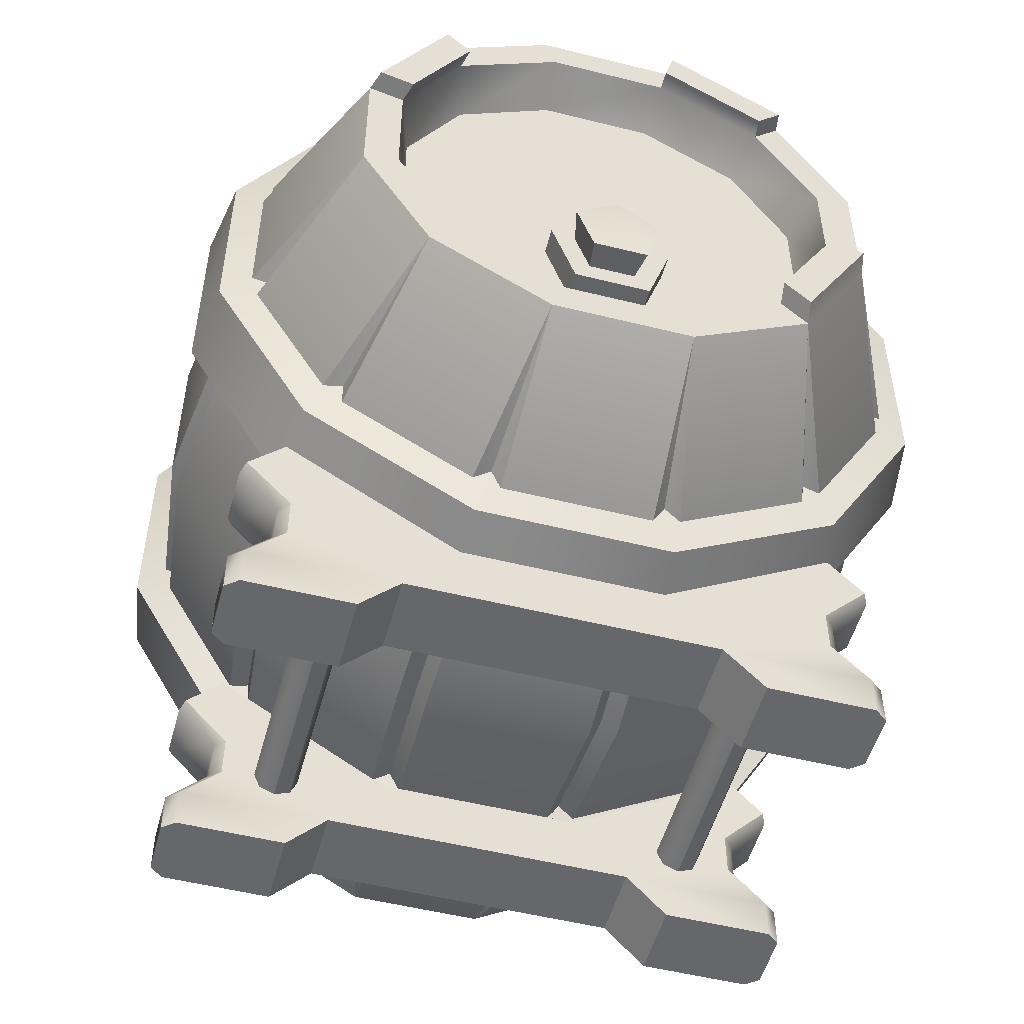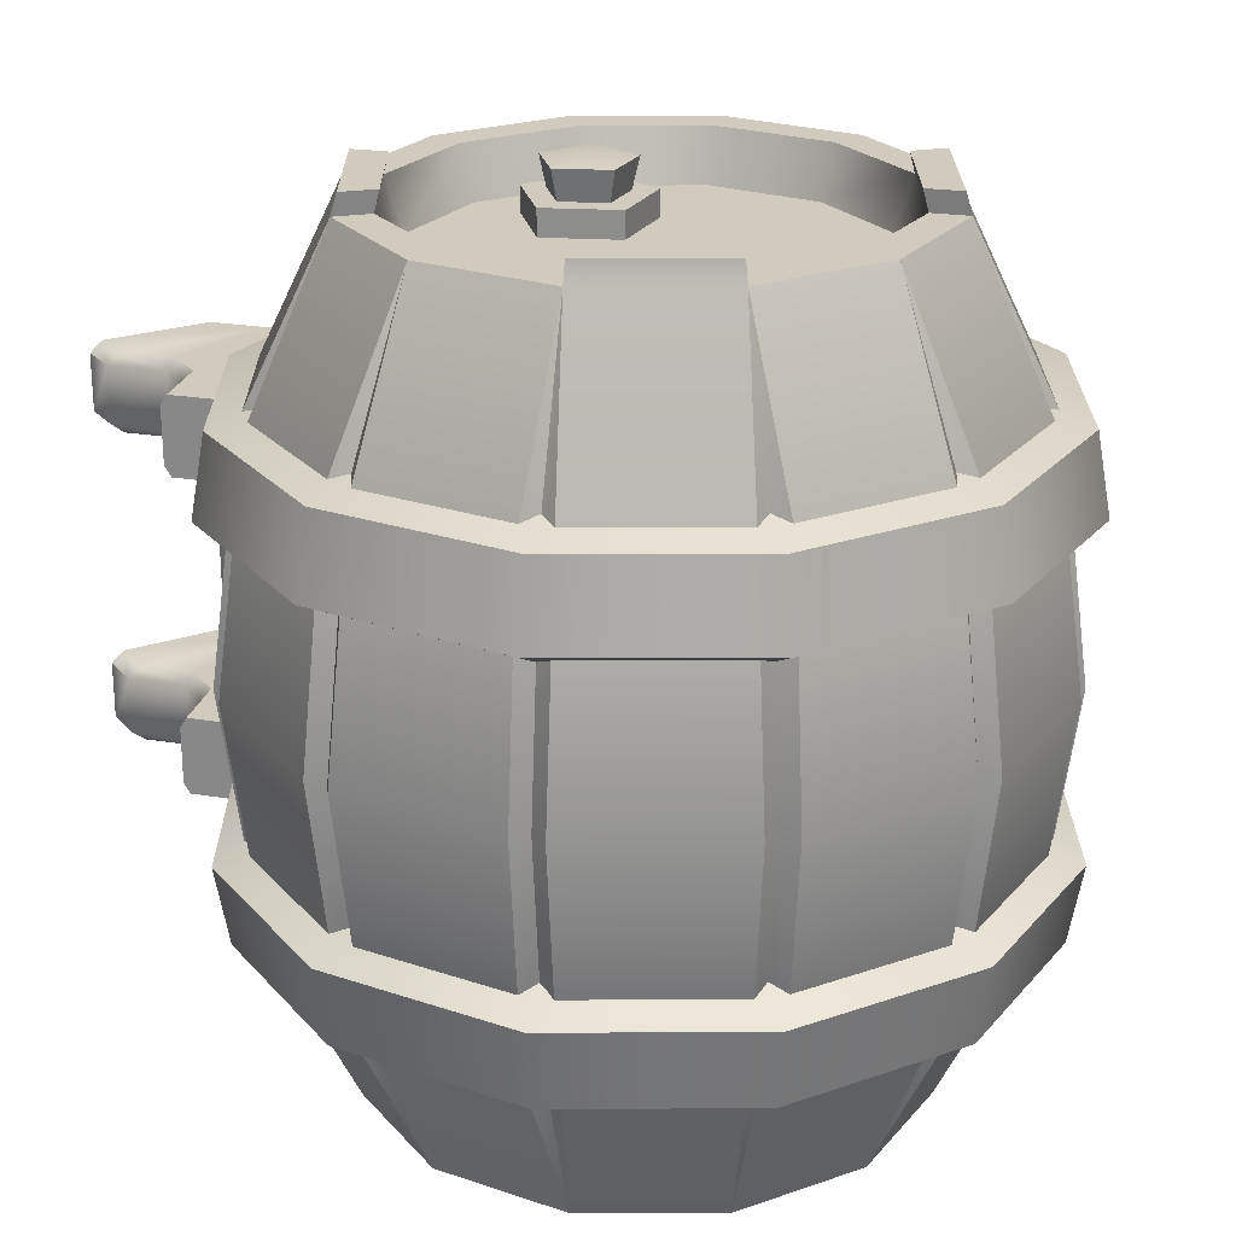
<metadata>
{"format":"obj","ext":"obj","renderer":"f3d","projection":"perspective","resolution":1024,"background":"white","views":[{"elev":-52.1,"azim":-15.1,"up":"+Y"},{"elev":23.3,"azim":149.7,"up":"+Z"}]}
</metadata>
<code>
o keg
v 0.6543 0.5 0.2818
v 0.6543 0.5 0.4674
v 0.2395 0.2499 0.2818
v 0.2395 0.2499 0.4674
v -0.2395 0.2499 0.2818
v -0.2395 0.2499 0.4674
v -0.6543 0.5 0.2818
v -0.6543 0.5 0.4674
v -0.4628 0 0.2818
v -0.4628 0 0.4674
v 0.4628 0 0.2818
v 0.4628 0 0.4674
v 0.367 0.1 0.2818
v 0.367 0.1 0.4674
v -0.367 0.1 0.2818
v -0.367 0.1 0.4674
v -0.6543 0.5 -0.2818
v -0.6543 0.5 -0.4674
v -0.2395 0.2499 -0.2818
v -0.2395 0.2499 -0.4674
v 0.2395 0.2499 -0.2818
v 0.2395 0.2499 -0.4674
v 0.6543 0.5 -0.2818
v 0.6543 0.5 -0.4674
v 0.4628 0 -0.2818
v 0.4628 0 -0.4674
v -0.4628 0 -0.2818
v -0.4628 0 -0.4674
v -0.367 0.1 -0.2818
v -0.367 0.1 -0.4674
v 0.367 0.1 -0.2818
v 0.367 0.1 -0.4674
v 0.7389 0.4116 0.2818
v 0.75 0.4 0.3068
v 0.75 0.4 0.4424
v 0.7389 0.4116 0.4674
v -0.75 0.4 0.3068
v -0.7389 0.4116 0.2818
v -0.7389 0.4116 0.4674
v -0.75 0.4 0.4424
v -0.6543 0.3 0.3068
v -0.6296 0.297 0.2818
v -0.6296 0.297 0.4674
v -0.6543 0.3 0.4424
v -0.6543 0.2 0.3068
v -0.6301 0.1916 0.2818
v -0.6301 0.1916 0.4674
v -0.6543 0.2 0.4424
v -0.75 0.1 0.3068
v -0.7186 0.1 0.2818
v -0.7186 0.1 0.4674
v -0.75 0.1 0.4424
v 0.6296 0.297 0.2818
v 0.6543 0.3 0.3068
v 0.6543 0.3 0.4424
v 0.6296 0.297 0.4674
v 0.6301 0.1916 0.2818
v 0.6543 0.2 0.3068
v 0.6543 0.2 0.4424
v 0.6301 0.1916 0.4674
v 0.7186 0.1 0.2818
v 0.75 0.1 0.3068
v 0.75 0.1 0.4424
v 0.7186 0.1 0.4674
v 0.75 0 0.3068
v 0.7189 0 0.2818
v 0.7189 0 0.4674
v 0.75 0 0.4424
v -0.7189 0 0.2818
v -0.75 0 0.3068
v -0.75 0 0.4424
v -0.7189 0 0.4674
v -0.7389 0.4116 -0.2818
v -0.75 0.4 -0.3068
v -0.75 0.4 -0.4424
v -0.7389 0.4116 -0.4674
v 0.75 0.4 -0.3068
v 0.7389 0.4116 -0.2818
v 0.7389 0.4116 -0.4674
v 0.75 0.4 -0.4424
v 0.6543 0.3 -0.3068
v 0.6296 0.297 -0.2818
v 0.6296 0.297 -0.4674
v 0.6543 0.3 -0.4424
v 0.6543 0.2 -0.3068
v 0.6301 0.1916 -0.2818
v 0.6301 0.1916 -0.4674
v 0.6543 0.2 -0.4424
v 0.75 0.1 -0.3068
v 0.7186 0.1 -0.2818
v 0.7186 0.1 -0.4674
v 0.75 0.1 -0.4424
v -0.6296 0.297 -0.2818
v -0.6543 0.3 -0.3068
v -0.6543 0.3 -0.4424
v -0.6296 0.297 -0.4674
v -0.6301 0.1916 -0.2818
v -0.6543 0.2 -0.3068
v -0.6543 0.2 -0.4424
v -0.6301 0.1916 -0.4674
v -0.7186 0.1 -0.2818
v -0.75 0.1 -0.3068
v -0.75 0.1 -0.4424
v -0.7186 0.1 -0.4674
v -0.75 0 -0.3068
v -0.7189 0 -0.2818
v -0.7189 0 -0.4674
v -0.75 0 -0.4424
v 0.7189 0 -0.2818
v 0.75 0 -0.3068
v 0.75 0 -0.4424
v 0.7189 0 -0.4674
v 0.1422 1.682 -0.9756
v 0.1422 1.682 0.9756
v 0.3886 1.539 -0.9756
v 0.3886 1.539 0.9756
v 0.5309 1.293 -0.9756
v 0.5309 1.293 0.9756
v 0.5309 1.008 -0.9756
v 0.5309 1.008 0.9756
v 0.3886 0.7621 -0.9756
v 0.3886 0.7621 0.9756
v 0.1422 0.6199 -0.9756
v 0.1422 0.6199 0.9756
v -0.1422 0.6199 -0.9756
v -0.1422 0.6199 0.9756
v -0.3886 0.7621 -0.9756
v -0.3886 0.7621 0.9756
v -0.5309 1.008 -0.9756
v -0.5309 1.008 0.9756
v -0.5309 1.293 -0.9756
v -0.5309 1.293 0.9756
v -0.3886 1.539 -0.9756
v -0.3886 1.539 0.9756
v -0.1422 1.682 -0.9756
v -0.1422 1.682 0.9756
v 0.1643 1.764 -0.9756
v 0.449 1.6 -0.9756
v 0.449 1.6 0.9756
v 0.1643 1.764 0.9756
v 0.6133 1.315 -0.9756
v 0.6133 1.315 0.9756
v 0.6133 0.9864 -0.9756
v 0.6133 0.9864 0.9756
v 0.449 0.7017 -0.9756
v 0.449 0.7017 0.9756
v 0.1643 0.5374 -0.9756
v 0.1643 0.5374 0.9756
v -0.1643 0.5374 -0.9756
v -0.1643 0.5374 0.9756
v -0.449 0.7017 -0.9756
v -0.449 0.7017 0.9756
v -0.6133 0.9864 -0.9756
v -0.6133 0.9864 0.9756
v -0.6133 1.315 -0.9756
v -0.6133 1.315 0.9756
v -0.449 1.6 -0.9756
v -0.449 1.6 0.9756
v -0.1643 1.764 -0.9756
v -0.1643 1.764 0.9756
v 0.1318 1.643 -0.8563
v 0.3601 1.511 -0.8563
v 0.3601 1.511 0.8563
v 0.1318 1.643 0.8563
v 0.492 1.283 -0.8563
v 0.492 1.283 0.8563
v 0.492 1.019 -0.8563
v 0.492 1.019 0.8563
v 0.3601 0.7906 -0.8563
v 0.3601 0.7906 0.8563
v 0.1318 0.6588 -0.8563
v 0.1318 0.6588 0.8563
v -0.1318 0.6588 -0.8563
v -0.1318 0.6588 0.8563
v -0.3601 0.7906 -0.8563
v -0.3601 0.7906 0.8563
v -0.492 1.019 -0.8563
v -0.492 1.019 0.8563
v -0.492 1.283 -0.8563
v -0.492 1.283 0.8563
v -0.3601 1.511 -0.8563
v -0.3601 1.511 0.8563
v -0.1318 1.643 -0.8563
v -0.1318 1.643 0.8563
v 0.18 1.96 -0.565
v 0.2488 1.942 -0.565
v 0.2074 1.925 -0.565
v 0.2488 1.942 0.565
v 0.18 1.96 0.565
v 0.2074 1.925 0.565
v 0.611 1.711 0.565
v 0.5606 1.762 0.565
v 0.5666 1.717 0.565
v 0.5606 1.762 -0.565
v 0.611 1.711 -0.565
v 0.5666 1.717 -0.565
v 0.8095 1.331 0.565
v 0.7911 1.4 0.565
v 0.774 1.358 0.565
v 0.7911 1.4 -0.565
v 0.8095 1.331 -0.565
v 0.774 1.358 -0.565
v 0.7911 0.9019 0.565
v 0.8095 0.9707 0.565
v 0.774 0.9433 0.565
v 0.8095 0.9707 -0.565
v 0.7911 0.9019 -0.565
v 0.774 0.9433 -0.565
v 0.5606 0.5397 0.565
v 0.611 0.5901 0.565
v 0.5666 0.5841 0.565
v 0.611 0.5901 -0.565
v 0.5606 0.5397 -0.565
v 0.5666 0.5841 -0.565
v 0.18 0.3412 0.565
v 0.2488 0.3597 0.565
v 0.2074 0.3768 0.565
v 0.2488 0.3597 -0.565
v 0.18 0.3412 -0.565
v 0.2074 0.3768 -0.565
v -0.2488 0.3597 0.565
v -0.18 0.3412 0.565
v -0.2074 0.3768 0.565
v -0.18 0.3412 -0.565
v -0.2488 0.3597 -0.565
v -0.2074 0.3768 -0.565
v -0.611 0.5901 0.565
v -0.5606 0.5397 0.565
v -0.5666 0.5841 0.565
v -0.5606 0.5397 -0.565
v -0.611 0.5901 -0.565
v -0.5666 0.5841 -0.565
v -0.8095 0.9707 0.565
v -0.7911 0.9019 0.565
v -0.774 0.9433 0.565
v -0.7911 0.9019 -0.565
v -0.8095 0.9707 -0.565
v -0.774 0.9433 -0.565
v -0.7911 1.4 0.565
v -0.8095 1.331 0.565
v -0.774 1.358 0.565
v -0.8095 1.331 -0.565
v -0.7911 1.4 -0.565
v -0.774 1.358 -0.565
v -0.5606 1.762 0.565
v -0.611 1.711 0.565
v -0.5666 1.717 0.565
v -0.611 1.711 -0.565
v -0.5606 1.762 -0.565
v -0.5666 1.717 -0.565
v -0.18 1.96 0.565
v -0.2488 1.942 0.565
v -0.2074 1.925 0.565
v -0.2488 1.942 -0.565
v -0.18 1.96 -0.565
v -0.2074 1.925 -0.565
v 0.2682 2.014 2e-06
v 0.1993 2.032 2e-06
v 0.226 1.994 2e-06
v 0.6134 1.815 2e-06
v 0.6638 1.764 2e-06
v 0.6174 1.768 2e-06
v 0.8631 1.419 2e-06
v 0.8816 1.35 2e-06
v 0.8433 1.377 2e-06
v 0.8816 0.9514 2e-06
v 0.8631 0.8826 2e-06
v 0.8433 0.9247 2e-06
v 0.6638 0.5373 2e-06
v 0.6134 0.4869 2e-06
v 0.6174 0.5333 2e-06
v 0.2682 0.2876 2e-06
v 0.1993 0.2691 2e-06
v 0.226 0.3074 2e-06
v -0.1993 0.2691 2e-06
v -0.2682 0.2876 2e-06
v -0.226 0.3074 2e-06
v -0.6134 0.4869 2e-06
v -0.6638 0.5373 2e-06
v -0.6174 0.5333 2e-06
v -0.8631 0.8826 2e-06
v -0.8816 0.9514 2e-06
v -0.8433 0.9247 2e-06
v -0.8816 1.35 2e-06
v -0.8631 1.419 2e-06
v -0.8433 1.377 2e-06
v -0.6638 1.764 2e-06
v -0.6134 1.815 2e-06
v -0.6174 1.768 2e-06
v -0.2682 2.014 2e-06
v -0.1993 2.032 2e-06
v -0.226 1.994 2e-06
v 0.21 1.934 0.3207
v 0.2412 2.051 0.3818
v 0.1988 1.893 0.6062
v 0.2328 2.019 0.5674
v 0.5737 1.724 0.3207
v 0.6588 1.81 0.3818
v 0.5431 1.694 0.6062
v 0.6359 1.787 0.5674
v 0.7837 1.361 0.3207
v 0.9 1.392 0.3818
v 0.7418 1.35 0.6062
v 0.8687 1.383 0.5674
v 0.7837 0.9407 0.3207
v 0.9 0.9096 0.3818
v 0.7418 0.9519 0.6062
v 0.8687 0.918 0.5674
v 0.5737 0.577 0.3207
v 0.6588 0.4919 0.3818
v 0.5431 0.6077 0.6062
v 0.6359 0.5148 0.5674
v 0.21 0.367 0.3207
v 0.2412 0.2507 0.3818
v 0.1988 0.4089 0.6062
v 0.2328 0.282 0.5674
v -0.21 0.367 0.3207
v -0.2412 0.2507 0.3818
v -0.1988 0.4089 0.6062
v -0.2328 0.282 0.5674
v -0.5737 0.577 0.3207
v -0.6588 0.4919 0.3818
v -0.5431 0.6077 0.6062
v -0.6359 0.5148 0.5674
v -0.7837 0.9407 0.3207
v -0.9 0.9096 0.3818
v -0.7418 0.9519 0.6062
v -0.8687 0.918 0.5674
v -0.7837 1.361 0.3207
v -0.9 1.392 0.3818
v -0.7418 1.35 0.6062
v -0.8687 1.383 0.5674
v -0.5737 1.724 0.3207
v -0.6588 1.81 0.3818
v -0.5431 1.694 0.6062
v -0.6359 1.787 0.5674
v -0.21 1.934 0.3207
v -0.2412 2.051 0.3818
v -0.1988 1.893 0.6062
v -0.2328 2.019 0.5674
v 0.1988 1.893 -0.6062
v 0.2328 2.019 -0.5674
v 0.21 1.934 -0.3207
v 0.2412 2.051 -0.3818
v 0.5431 1.694 -0.6062
v 0.6359 1.787 -0.5674
v 0.5737 1.724 -0.3207
v 0.6588 1.81 -0.3818
v 0.7418 1.35 -0.6062
v 0.8687 1.383 -0.5674
v 0.7837 1.361 -0.3207
v 0.9 1.392 -0.3818
v 0.7418 0.9519 -0.6062
v 0.8687 0.918 -0.5674
v 0.7837 0.9407 -0.3207
v 0.9 0.9096 -0.3818
v 0.5431 0.6077 -0.6062
v 0.6359 0.5148 -0.5674
v 0.5737 0.577 -0.3207
v 0.6588 0.4919 -0.3818
v 0.1988 0.4089 -0.6062
v 0.2328 0.282 -0.5674
v 0.21 0.367 -0.3207
v 0.2412 0.2507 -0.3818
v -0.1988 0.4089 -0.6062
v -0.2328 0.282 -0.5674
v -0.21 0.367 -0.3207
v -0.2412 0.2507 -0.3818
v -0.5431 0.6077 -0.6062
v -0.6359 0.5148 -0.5674
v -0.5737 0.577 -0.3207
v -0.6588 0.4919 -0.3818
v -0.7418 0.9519 -0.6062
v -0.8687 0.918 -0.5674
v -0.7837 0.9407 -0.3207
v -0.9 0.9096 -0.3818
v -0.7418 1.35 -0.6062
v -0.8687 1.383 -0.5674
v -0.7837 1.361 -0.3207
v -0.9 1.392 -0.3818
v -0.5431 1.694 -0.6062
v -0.6359 1.787 -0.5674
v -0.5737 1.724 -0.3207
v -0.6588 1.81 -0.3818
v -0.1988 1.893 -0.6062
v -0.2328 2.019 -0.5674
v -0.21 1.934 -0.3207
v -0.2412 2.051 -0.3818
v 0.4407 1.593 1.024
v 0.1627 1.754 1.024
v 0.4407 0.7162 1.024
v 0.6012 0.9941 1.024
v -0.4362 1.593 1.024
v -0.5967 1.315 1.024
v 0.3817 1.534 1.024
v 0.1411 1.673 1.024
v 0.3817 0.7751 1.024
v 0.5206 1.016 1.024
v -0.3773 1.534 1.024
v -0.5162 1.294 1.024
v -1e-06 0.9034 1
v -1e-06 1.013 0.9897
v -0.1041 0.9372 0.9897
v 0.1041 0.9372 0.9897
v 0.06433 0.8148 0.9897
v -0.06433 0.8148 0.9897
v -0.08765 0.9318 0.9181
v -1e-06 0.9955 0.9181
v 0.08765 0.9318 0.9181
v 0.05417 0.8288 0.9181
v -0.05417 0.8288 0.9181
v -0.1429 0.9498 0.8464
v -1e-06 1.054 0.8464
v -1e-06 1.056 0.9181
v 0.1429 0.9498 0.8464
v 0.1448 0.9504 0.9181
v 0.0883 0.7818 0.8464
v 0.0895 0.7802 0.9181
v -0.0883 0.7818 0.8464
v -0.0895 0.7802 0.9181
v -0.1448 0.9504 0.9181
v -0.5 0.2558 -0.3203
v -0.5 0.2558 0.3203
v -0.4631 0.2405 -0.3203
v -0.4631 0.2405 0.3203
v -0.4478 0.2036 -0.3203
v -0.4478 0.2036 0.3203
v -0.4631 0.1667 -0.3203
v -0.4631 0.1667 0.3203
v -0.5 0.1514 -0.3203
v -0.5 0.1514 0.3203
v -0.5369 0.1667 -0.3203
v -0.5369 0.1667 0.3203
v -0.5522 0.2036 -0.3203
v -0.5522 0.2036 0.3203
v -0.5369 0.2405 -0.3203
v -0.5369 0.2405 0.3203
v 0.5 0.2558 -0.3203
v 0.5 0.2558 0.3203
v 0.5369 0.2405 -0.3203
v 0.5369 0.2405 0.3203
v 0.5522 0.2036 -0.3203
v 0.5522 0.2036 0.3203
v 0.5369 0.1667 -0.3203
v 0.5369 0.1667 0.3203
v 0.5 0.1514 -0.3203
v 0.5 0.1514 0.3203
v 0.4631 0.1667 -0.3203
v 0.4631 0.1667 0.3203
v 0.4478 0.2036 -0.3203
v 0.4478 0.2036 0.3203
v 0.4631 0.2405 -0.3203
v 0.4631 0.2405 0.3203
f 1 3 4 2
f 3 5 6 4
f 5 7 8 6
f 3 1 33 53
f 7 5 42 38
f 38 37 40 39
f 46 42 5 15
f 46 15 50
f 36 35 34 33
f 57 13 3 53
f 61 13 57
f 61 66 11 13
f 69 50 15 9
f 75 95 94 74
f 69 72 71 70
f 12 14 13 11
f 9 15 16 10
f 13 14 16 15
f 6 16 14 4
f 5 3 13 15
f 55 59 58 54
f 51 72 10 16
f 67 64 14 12
f 67 66 65 68
f 51 16 47
f 60 14 64
f 63 68 65 62
f 49 70 71 52
f 45 49 52 48
f 47 16 6 43
f 59 63 62 58
f 60 56 4 14
f 37 41 44 40
f 2 4 56 36
f 41 45 48 44
f 6 8 39 43
f 17 19 20 18
f 19 21 22 20
f 21 23 24 22
f 19 17 73 93
f 23 21 82 78
f 78 77 80 79
f 86 82 21 31
f 86 31 90
f 76 75 74 73
f 97 29 19 93
f 101 29 97
f 101 106 27 29
f 109 90 31 25
f 2 36 33 1
f 109 112 111 110
f 28 30 29 27
f 25 31 32 26
f 29 30 32 31
f 22 32 30 20
f 21 19 29 31
f 95 99 98 94
f 91 112 26 32
f 107 104 30 28
f 107 106 105 108
f 91 32 87
f 100 30 104
f 103 108 105 102
f 89 110 111 92
f 85 89 92 88
f 87 32 22 83
f 99 103 102 98
f 100 96 20 30
f 77 81 84 80
f 18 20 96 76
f 81 85 88 84
f 22 24 79 83
f 39 40 44 43
f 42 41 37 38
f 43 44 48 47
f 46 45 41 42
f 47 48 52 51
f 50 49 45 46
f 33 34 54 53
f 56 55 35 36
f 53 54 58 57
f 60 59 55 56
f 57 58 62 61
f 64 63 59 60
f 61 62 65 66
f 67 68 63 64
f 51 52 71 72
f 69 70 49 50
f 79 80 84 83
f 82 81 77 78
f 83 84 88 87
f 86 85 81 82
f 87 88 92 91
f 90 89 85 86
f 73 74 94 93
f 96 95 75 76
f 93 94 98 97
f 100 99 95 96
f 97 98 102 101
f 104 103 99 100
f 101 102 105 106
f 107 108 103 104
f 91 92 111 112
f 109 110 89 90
f 35 55 54 34
f 23 78 79 24
f 12 11 66 67
f 25 26 112 109
f 9 10 72 69
f 28 27 106 107
f 18 76 73 17
f 7 38 39 8
f 291 251 189 258
f 261 191 198 263
f 264 197 204 266
f 267 203 210 269
f 270 209 216 272
f 273 215 222 275
f 276 221 228 278
f 279 227 234 281
f 282 233 240 284
f 285 239 246 287
f 118 116 163 166
f 288 245 252 290
f 257 188 192 260
f 123 125 173 171
f 255 291 258 185
f 191 139 142 198
f 249 288 290 254
f 157 249 254 159
f 243 285 287 248
f 155 243 248 157
f 237 282 284 242
f 153 237 242 155
f 231 279 281 236
f 151 231 236 153
f 225 276 278 230
f 149 225 230 151
f 219 273 275 224
f 147 219 224 149
f 213 270 272 218
f 145 213 218 147
f 207 267 269 212
f 143 207 212 145
f 201 264 266 206
f 141 201 206 143
f 195 261 263 200
f 138 195 200 141
f 186 257 260 194
f 188 140 139 192
f 159 255 185 137
f 197 142 144 204
f 203 144 146 210
f 209 146 148 216
f 215 148 150 222
f 221 150 152 228
f 227 152 154 234
f 233 154 156 240
f 239 156 158 246
f 245 158 160 252
f 251 160 140 189
f 115 113 137 138
f 158 156 394 393
f 117 115 138 141
f 116 118 142 139
f 119 117 141 143
f 118 120 144 142
f 121 119 143 145
f 156 132 400 394
f 123 121 145 147
f 122 124 148 146
f 125 123 147 149
f 124 126 150 148
f 127 125 149 151
f 126 128 152 150
f 129 127 151 153
f 128 130 154 152
f 131 129 153 155
f 130 132 156 154
f 133 131 155 157
f 132 134 399 400
f 135 133 157 159
f 134 136 160 158
f 113 135 159 137
f 136 114 140 160
f 170 176 174 172
f 169 171 173 175
f 131 133 181 179
f 126 124 172 174
f 117 119 167 165
f 134 132 180 182
f 125 127 175 173
f 120 118 166 168
f 133 135 183 181
f 128 126 174 176
f 119 121 169 167
f 136 134 182 184
f 127 129 177 175
f 122 120 168 170
f 135 113 161 183
f 113 115 162 161
f 130 128 176 178
f 121 123 171 169
f 114 136 184 164
f 116 114 164 163
f 129 131 179 177
f 124 122 170 172
f 115 117 165 162
f 132 130 178 180
f 185 187 137
f 187 186 137
f 188 190 140
f 190 189 140
f 191 193 139
f 193 192 139
f 194 196 138
f 196 195 138
f 197 199 142
f 199 198 142
f 200 202 141
f 202 201 141
f 203 205 144
f 205 204 144
f 206 208 143
f 208 207 143
f 209 211 146
f 211 210 146
f 212 214 145
f 214 213 145
f 215 217 148
f 217 216 148
f 218 220 147
f 220 219 147
f 221 223 150
f 223 222 150
f 224 226 149
f 226 225 149
f 227 229 152
f 229 228 152
f 230 232 151
f 232 231 151
f 233 235 154
f 235 234 154
f 236 238 153
f 238 237 153
f 239 241 156
f 241 240 156
f 242 244 155
f 244 243 155
f 245 247 158
f 247 246 158
f 248 250 157
f 250 249 157
f 251 253 160
f 253 252 160
f 254 256 159
f 256 255 159
f 258 189 190 259
f 259 190 188 257
f 261 195 196 262
f 262 196 194 260
f 264 201 202 265
f 265 202 200 263
f 267 207 208 268
f 268 208 206 266
f 270 213 214 271
f 271 214 212 269
f 273 219 220 274
f 274 220 218 272
f 276 225 226 277
f 277 226 224 275
f 279 231 232 280
f 280 232 230 278
f 282 237 238 283
f 283 238 236 281
f 285 243 244 286
f 286 244 242 284
f 288 249 250 289
f 289 250 248 287
f 291 255 256 292
f 292 256 254 290
f 185 258 259 187
f 187 259 257 186
f 191 261 262 193
f 193 262 260 192
f 197 264 265 199
f 199 265 263 198
f 203 267 268 205
f 205 268 266 204
f 209 270 271 211
f 211 271 269 210
f 215 273 274 217
f 217 274 272 216
f 221 276 277 223
f 223 277 275 222
f 227 279 280 229
f 229 280 278 228
f 233 282 283 235
f 235 283 281 234
f 239 285 286 241
f 241 286 284 240
f 245 288 289 247
f 247 289 287 246
f 251 291 292 253
f 253 292 290 252
f 137 186 194 138
f 338 340 296 294
f 302 304 308 306
f 306 308 312 310
f 310 312 316 314
f 314 316 320 318
f 318 320 324 322
f 322 324 328 326
f 326 328 332 330
f 330 332 336 334
f 334 336 340 338
f 298 300 304 302
f 294 296 300 298
f 386 388 344 342
f 350 352 356 354
f 354 356 360 358
f 358 360 364 362
f 362 364 368 366
f 366 368 372 370
f 370 372 376 374
f 374 376 380 378
f 378 380 384 382
f 382 384 388 386
f 346 348 352 350
f 342 344 348 346
f 294 298 297 293
f 300 296 295 299
f 298 302 301 297
f 304 300 299 303
f 302 306 305 301
f 308 304 303 307
f 306 310 309 305
f 312 308 307 311
f 310 314 313 309
f 316 312 311 315
f 314 318 317 313
f 320 316 315 319
f 318 322 321 317
f 324 320 319 323
f 322 326 325 321
f 328 324 323 327
f 326 330 329 325
f 332 328 327 331
f 330 334 333 329
f 336 332 331 335
f 334 338 337 333
f 340 336 335 339
f 338 294 293 337
f 296 340 339 295
f 342 346 345 341
f 348 344 343 347
f 346 350 349 345
f 352 348 347 351
f 350 354 353 349
f 356 352 351 355
f 354 358 357 353
f 360 356 355 359
f 358 362 361 357
f 364 360 359 363
f 362 366 365 361
f 368 364 363 367
f 366 370 369 365
f 372 368 367 371
f 370 374 373 369
f 376 372 371 375
f 374 378 377 373
f 380 376 375 379
f 378 382 381 377
f 384 380 379 383
f 382 386 385 381
f 388 384 383 387
f 386 342 341 385
f 344 388 387 343
f 163 164 184 182
f 396 395 389 390
f 398 397 391 392
f 400 399 393 394
f 140 114 396 390
f 122 146 391 397
f 116 139 389 395
f 120 122 397 398
f 144 120 398 392
f 146 144 392 391
f 134 158 393 399
f 114 116 395 396
f 139 140 390 389
f 168 166 180 178
f 166 163 182 180
f 168 178 176 170
f 161 162 181 183
f 162 165 179 181
f 165 167 177 179
f 167 169 175 177
f 410 411 420 418
f 401 402 403
f 401 404 402
f 401 405 404
f 401 406 405
f 401 403 406
f 403 402 408 407
f 406 403 407 411
f 405 406 411 410
f 404 405 410 409
f 402 404 409 408
f 414 416 415 413
f 416 418 417 415
f 418 420 419 417
f 420 421 412 419
f 421 414 413 412
f 409 410 418 416
f 407 408 414 421
f 408 409 416 414
f 411 407 421 420
f 422 423 425 424
f 424 425 427 426
f 426 427 429 428
f 428 429 431 430
f 430 431 433 432
f 432 433 435 434
f 434 435 437 436
f 436 437 423 422
f 438 439 441 440
f 440 441 443 442
f 442 443 445 444
f 444 445 447 446
f 446 447 449 448
f 448 449 451 450
f 450 451 453 452
f 452 453 439 438

</code>
